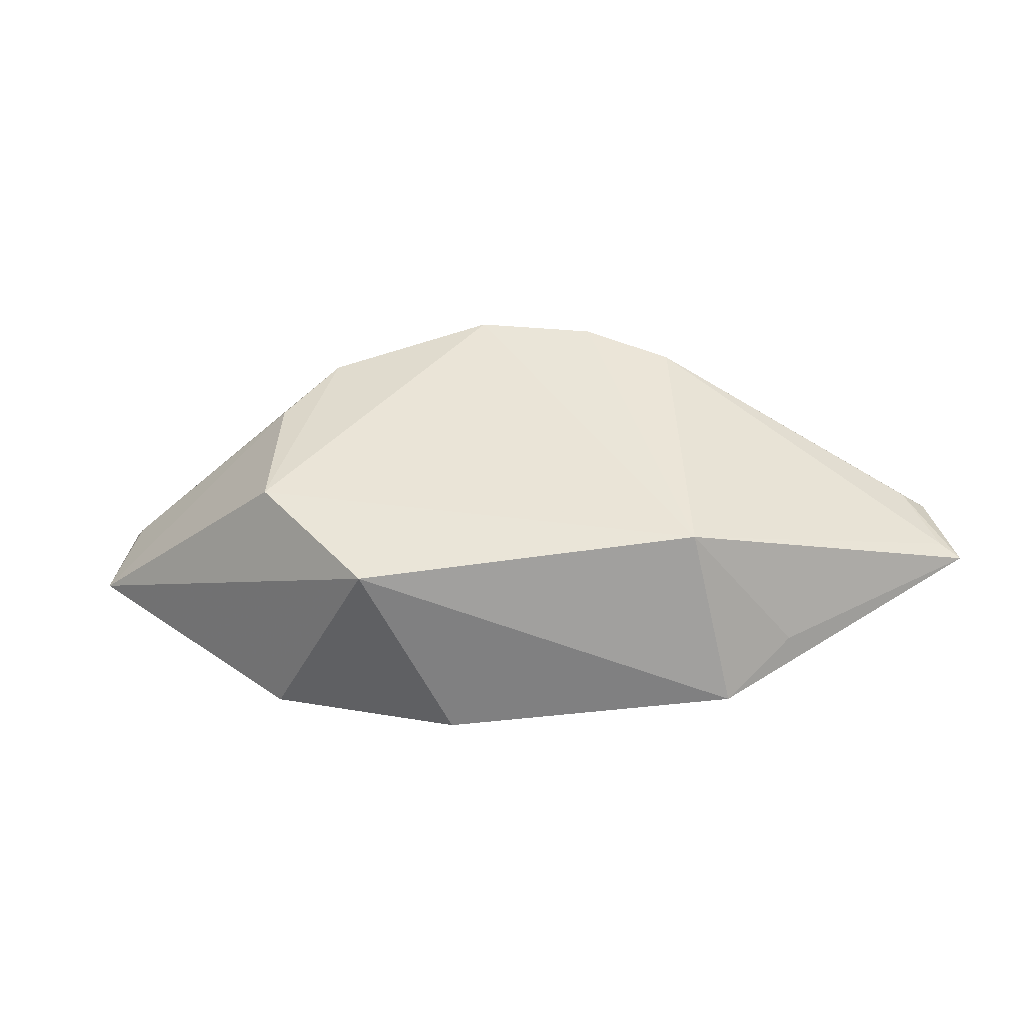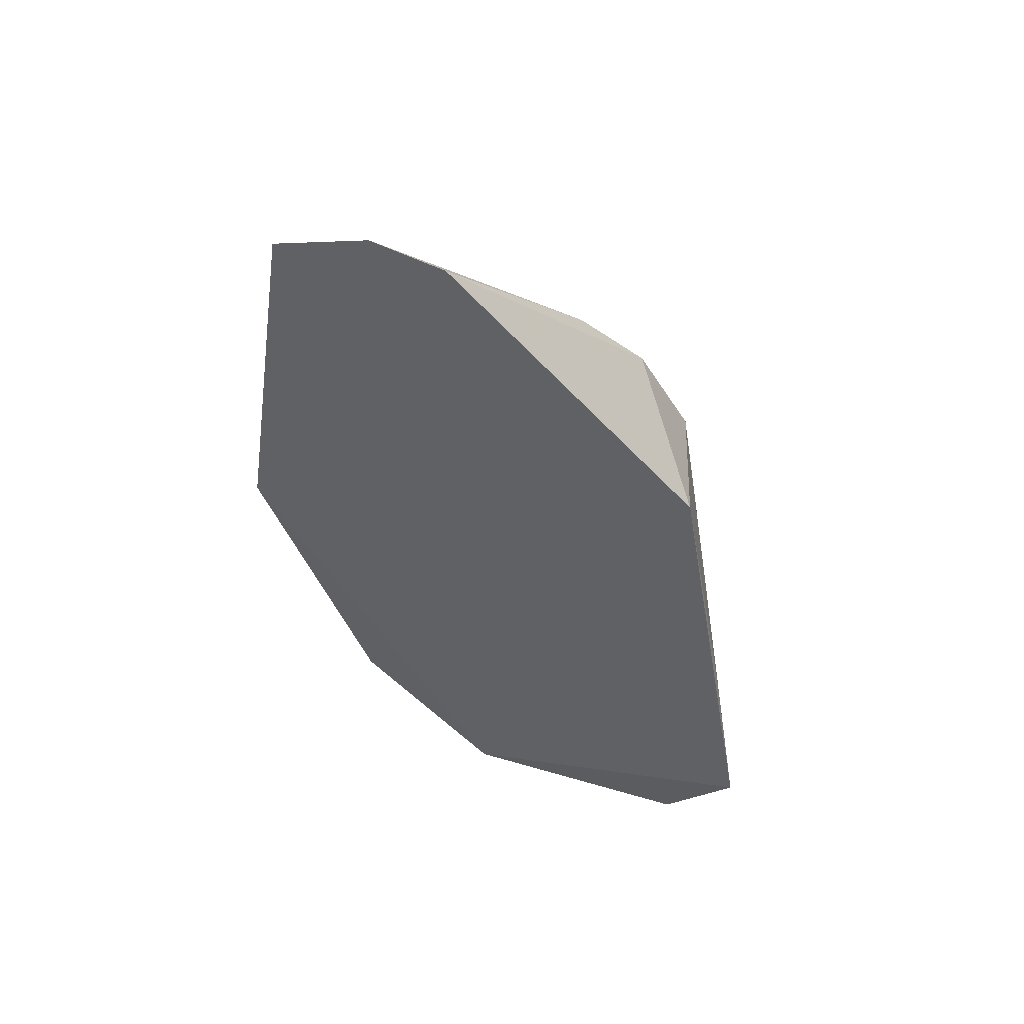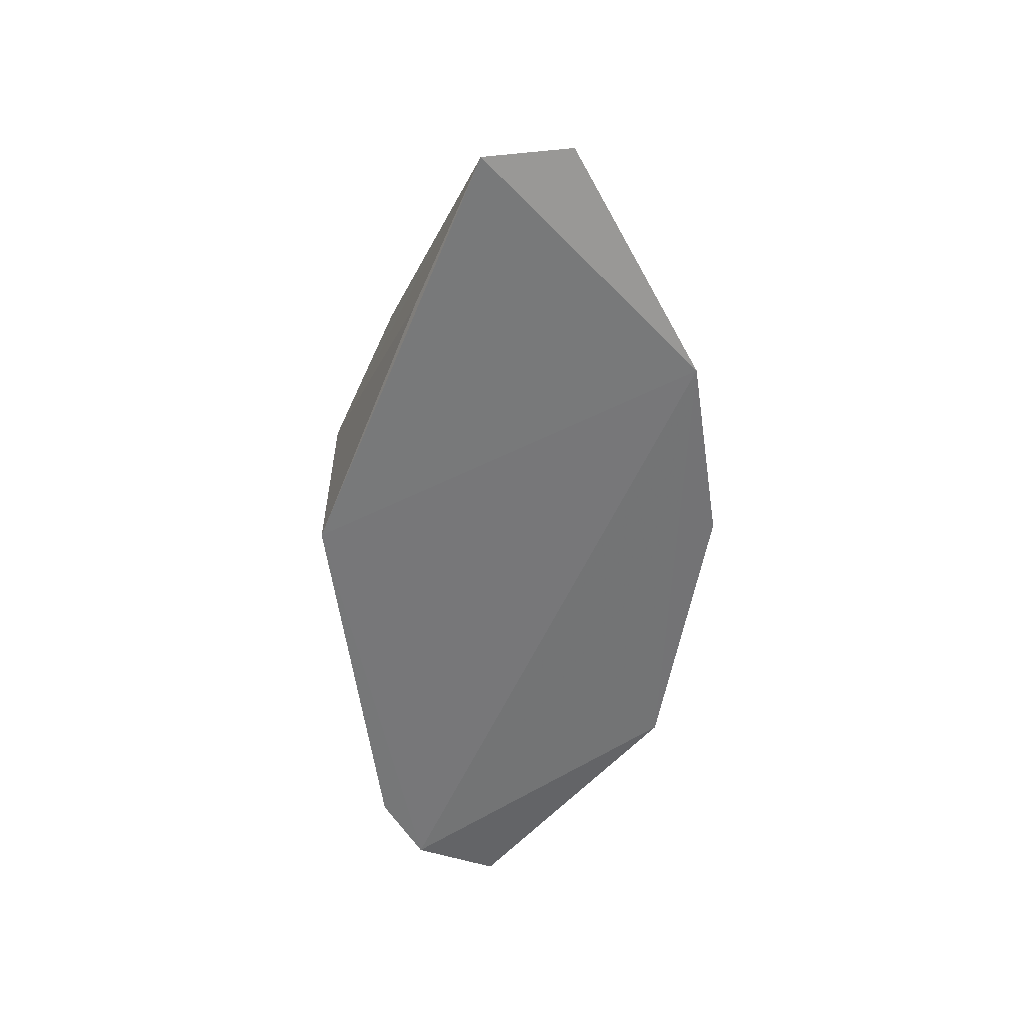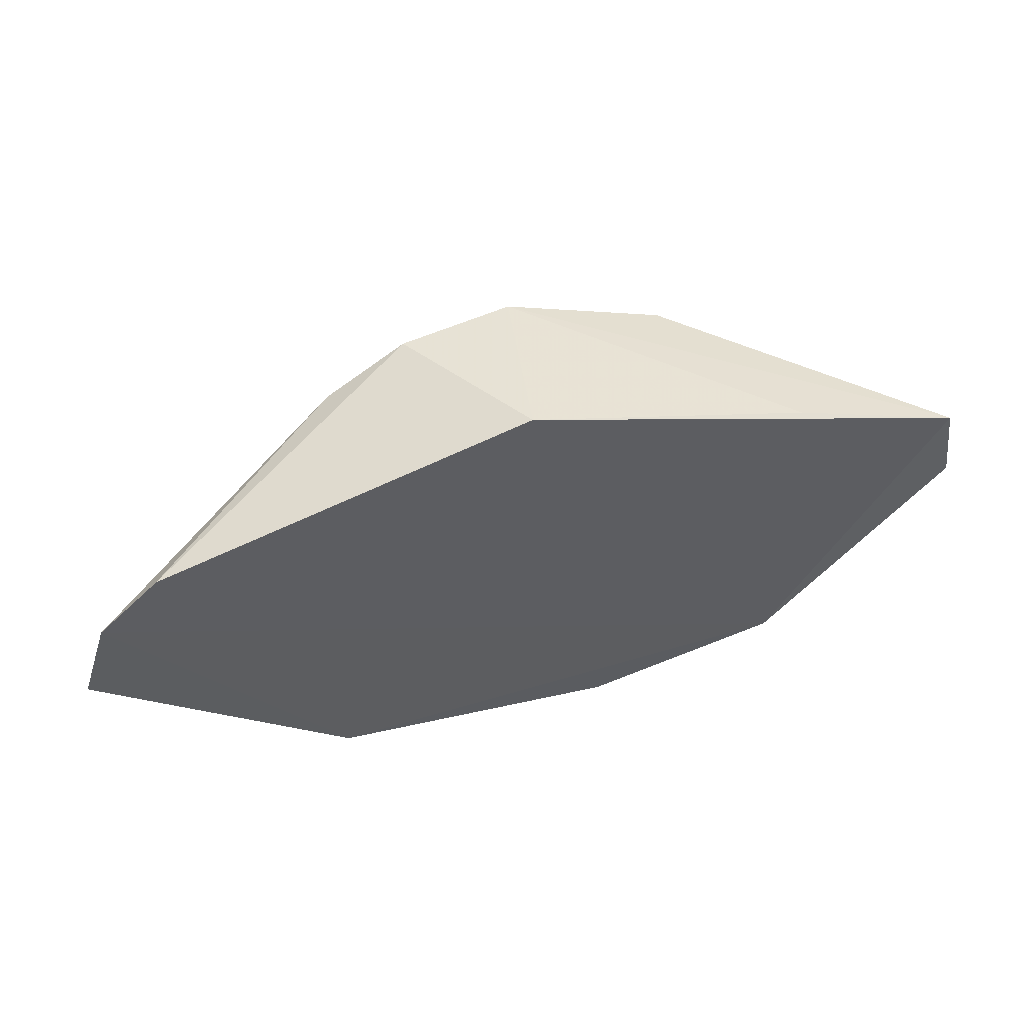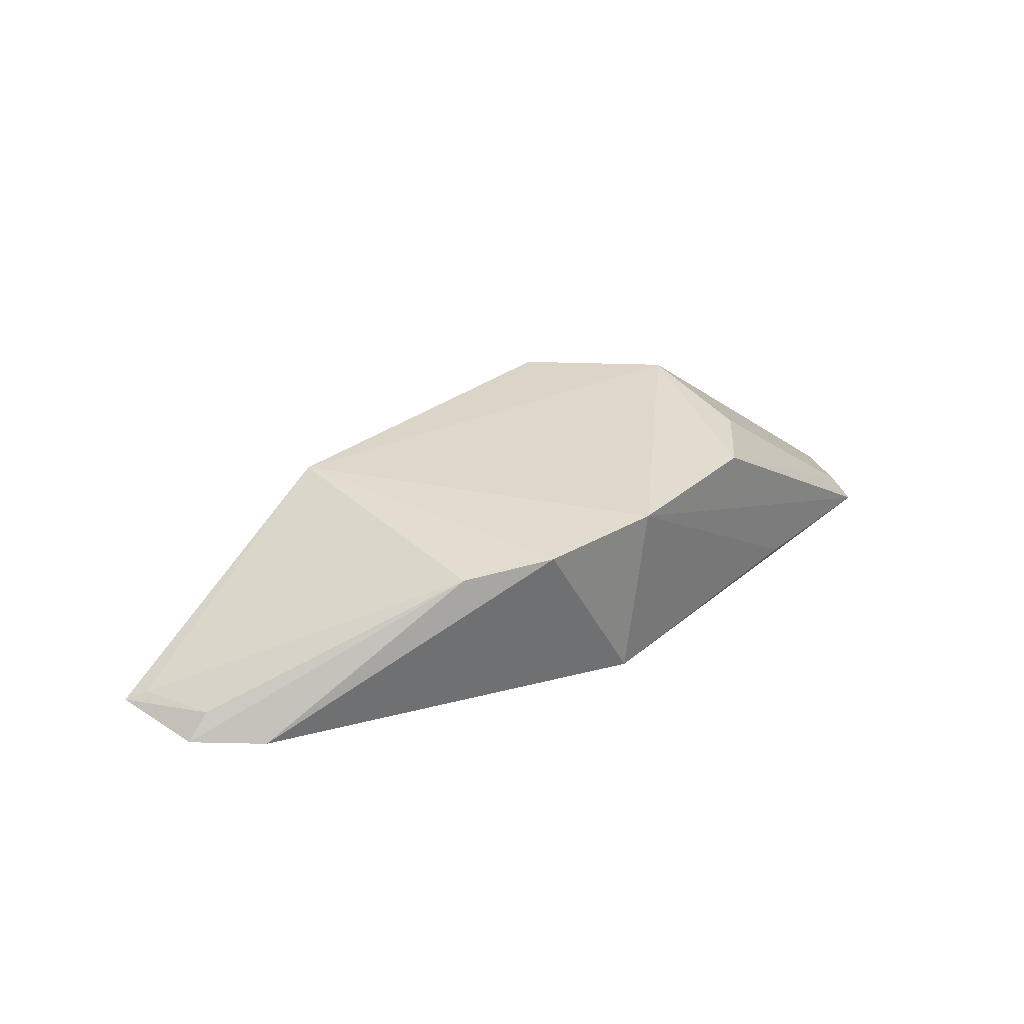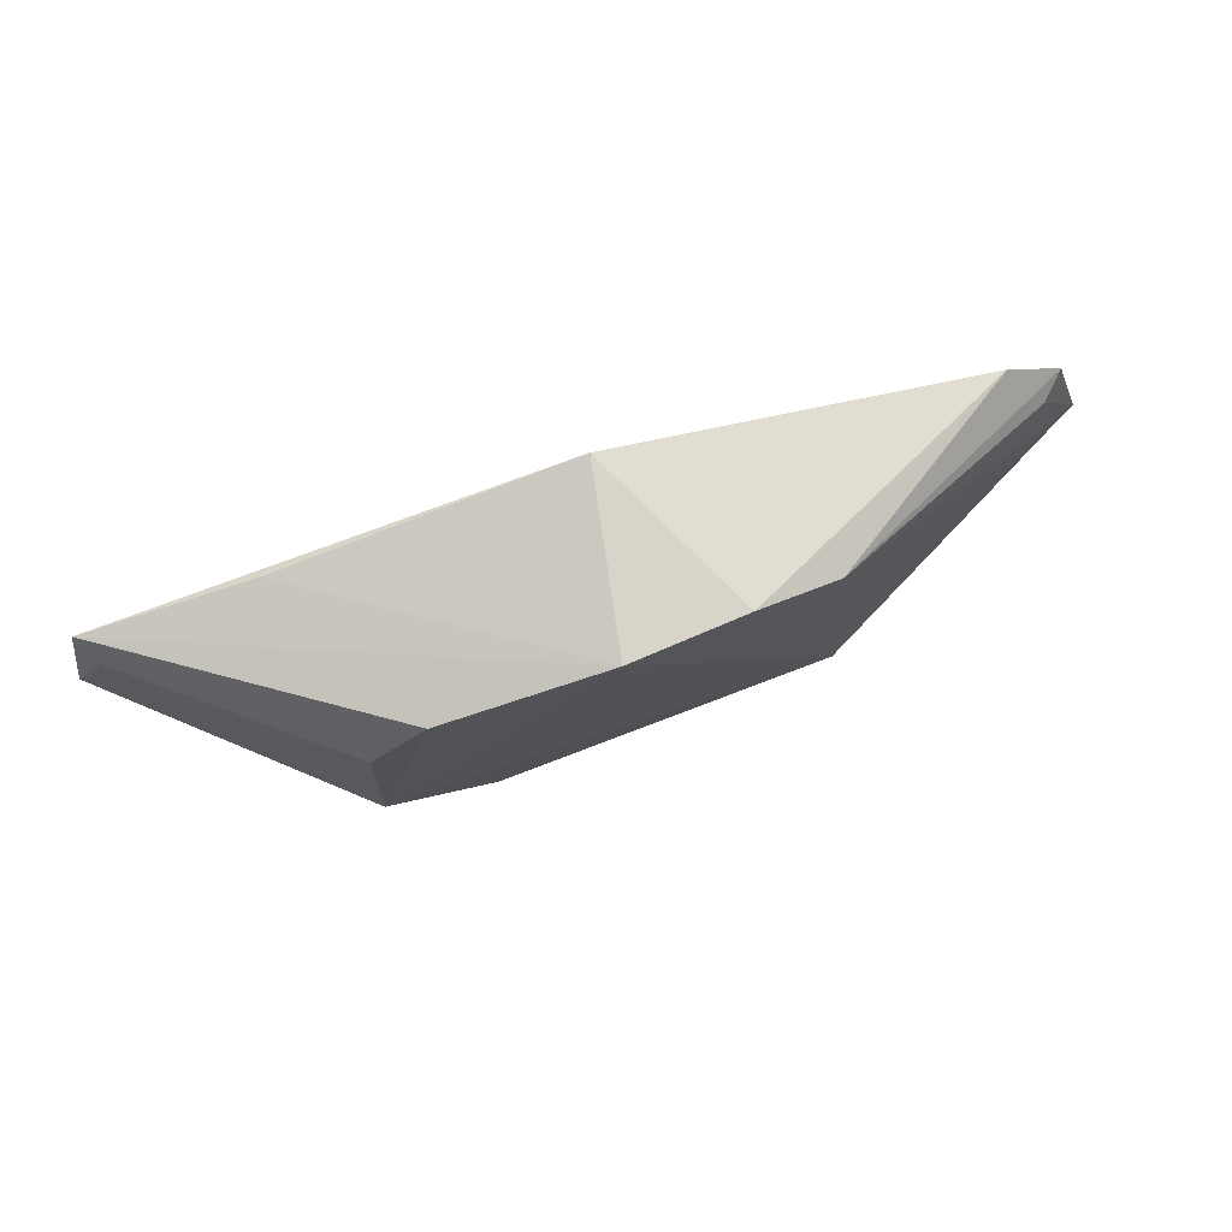
<metadata>
{"format":"obj","ext":"obj","renderer":"f3d","projection":"perspective","resolution":1024,"background":"white","views":[{"elev":-43.0,"azim":7.6,"up":"+Y"},{"elev":-48.6,"azim":113.0,"up":"+Z"},{"elev":-57.1,"azim":-99.1,"up":"+Z"},{"elev":44.1,"azim":164.2,"up":"+Y"},{"elev":30.6,"azim":143.1,"up":"+Z"},{"elev":77.1,"azim":-16.5,"up":"+Y"}]}
</metadata>
<code>
v -0.01793 0.01471 0.1048
v 0.001052 0.002308 0.09698
v -0.0225 0.01532 0.09663
v -0.04565 0.009935 0.09662
v -0.02991 -0.003111 0.1057
v -0.03611 -0.002782 0.09609
v -0.02377 0.01531 0.1056
v -0.003331 0.009503 0.09646
v -0.013 -0.001395 0.1047
v -0.04654 0.005452 0.09735
v -0.03708 0.01206 0.09696
v -0.01368 0.01271 0.1041
v -0.0002459 0.006869 0.09637
v -0.03513 0.002968 0.1063
v -0.01204 -0.00556 0.09658
v 9.165e-05 0.003009 0.0975
v -0.03203 0.01311 0.1054
v -0.03483 0.009779 0.1055
v -0.008605 -0.002929 0.09791
v -0.02654 -0.005853 0.09662
v -0.001443 0.006723 0.09766
v -0.04492 0.0091 0.09789
f 6 4 3
f 7 1 3
f 8 3 1
f 9 1 7
f 10 6 5
f 10 4 6
f 11 7 3
f 11 3 4
f 11 4 7
f 12 8 1
f 12 1 9
f 13 6 3
f 13 3 8
f 13 8 12
f 14 9 7
f 14 5 9
f 14 10 5
f 15 13 2
f 15 6 13
f 15 9 5
f 16 12 9
f 16 9 2
f 17 14 7
f 17 7 4
f 18 10 14
f 18 14 17
f 19 15 2
f 19 2 9
f 19 9 15
f 20 15 5
f 20 5 6
f 20 6 15
f 21 13 12
f 21 12 16
f 21 16 2
f 21 2 13
f 22 4 10
f 22 10 18
f 22 18 17
f 22 17 4

</code>
